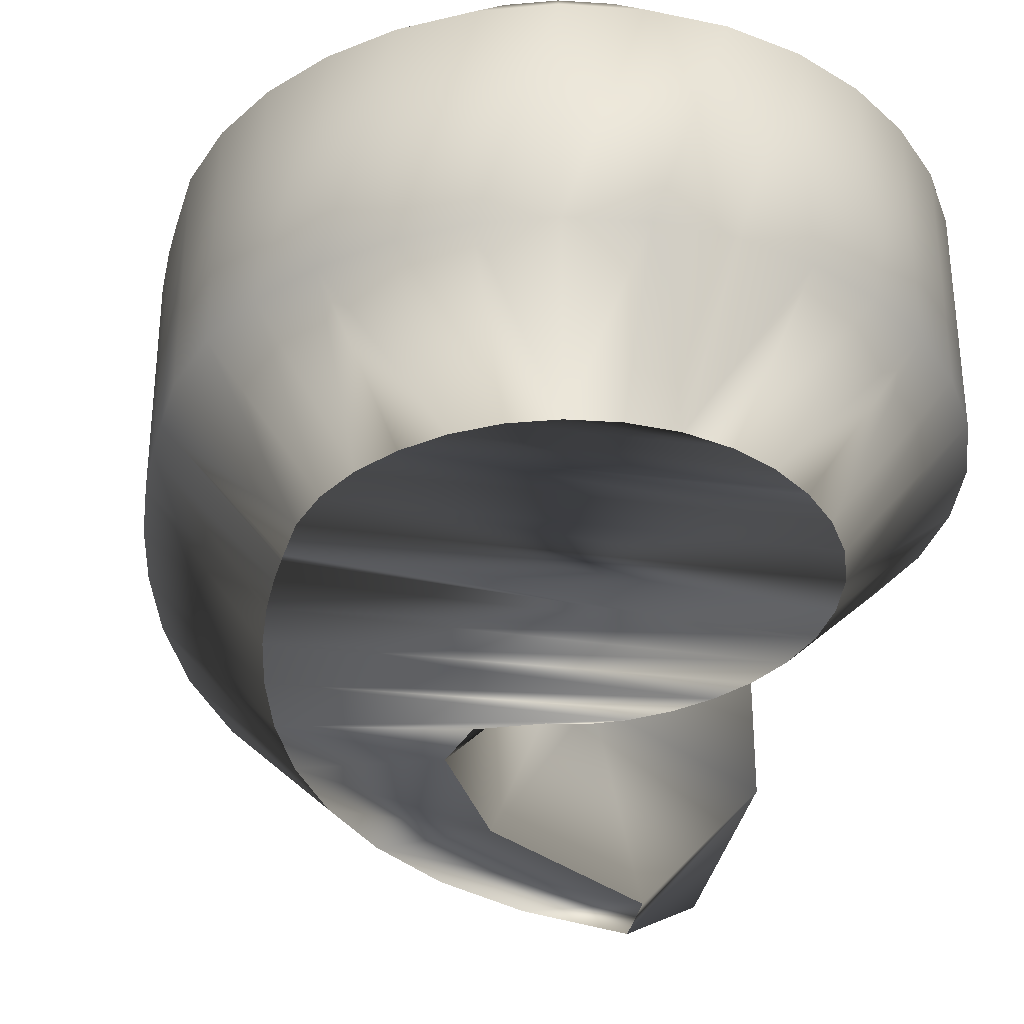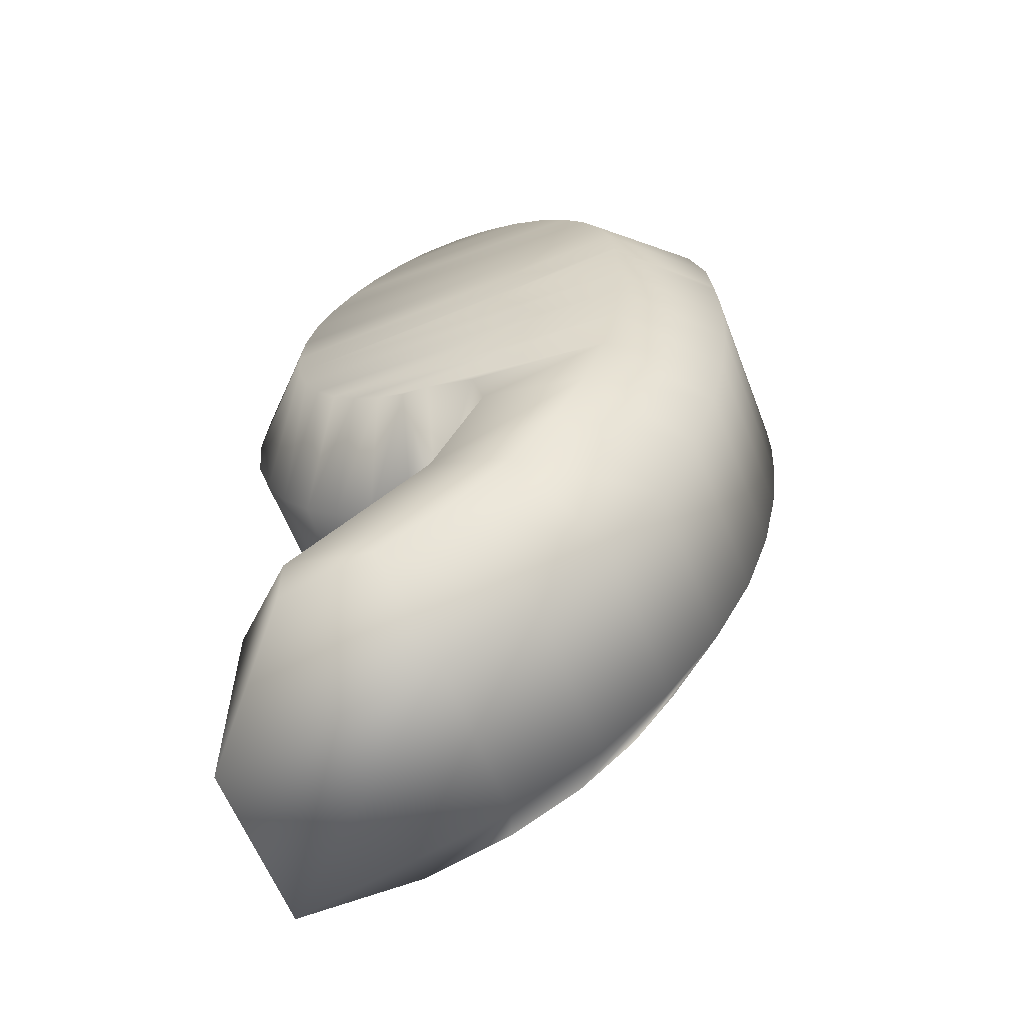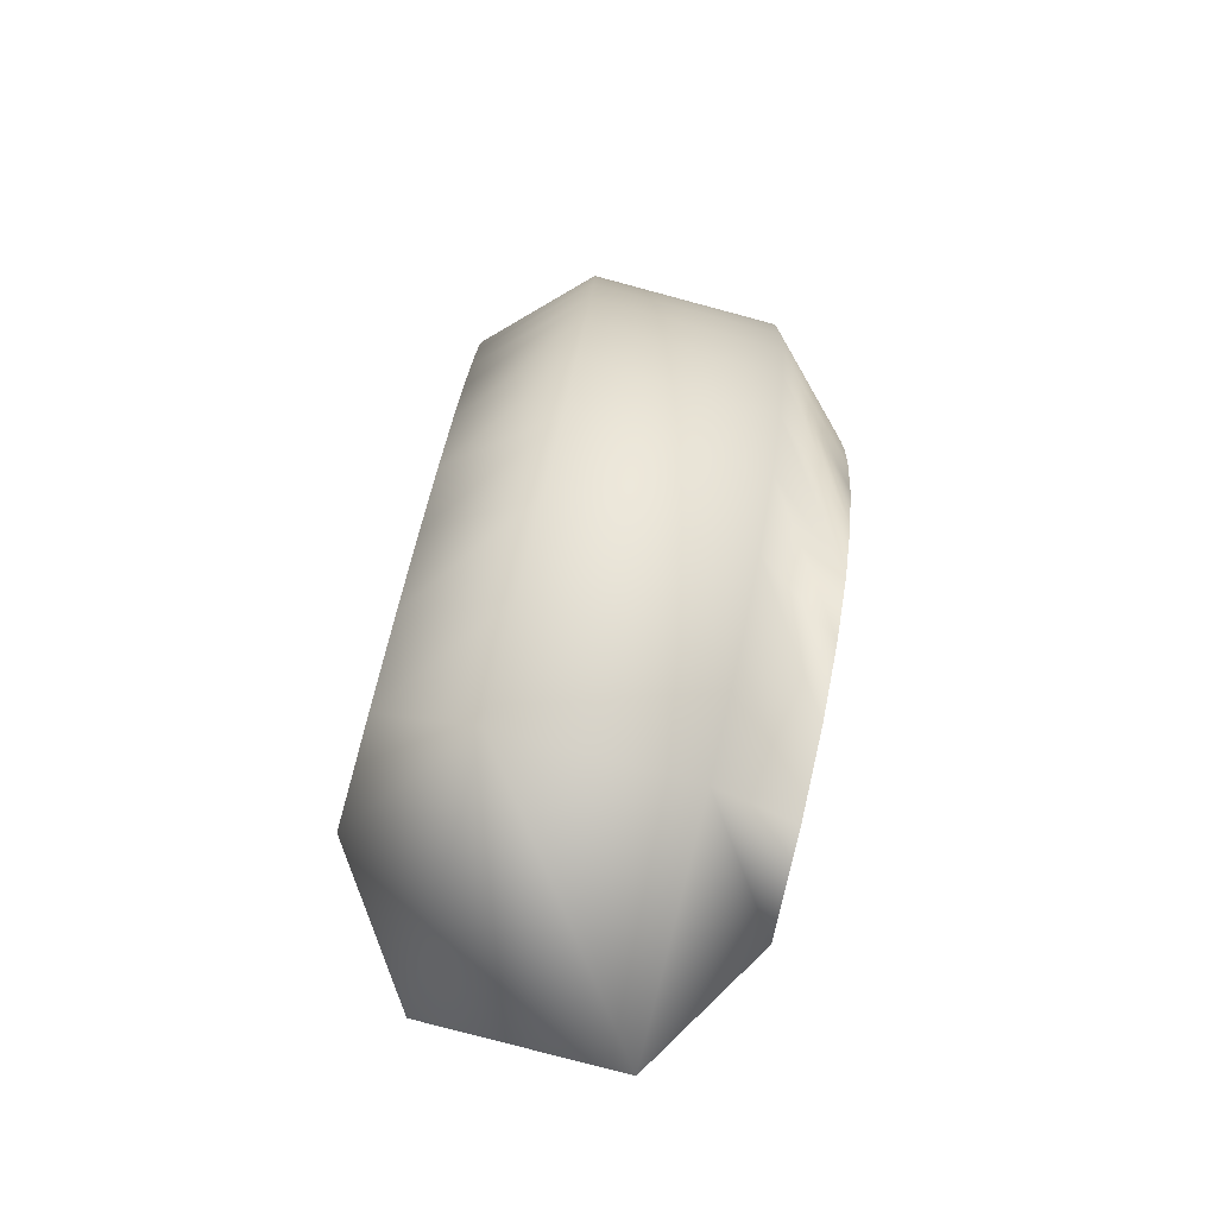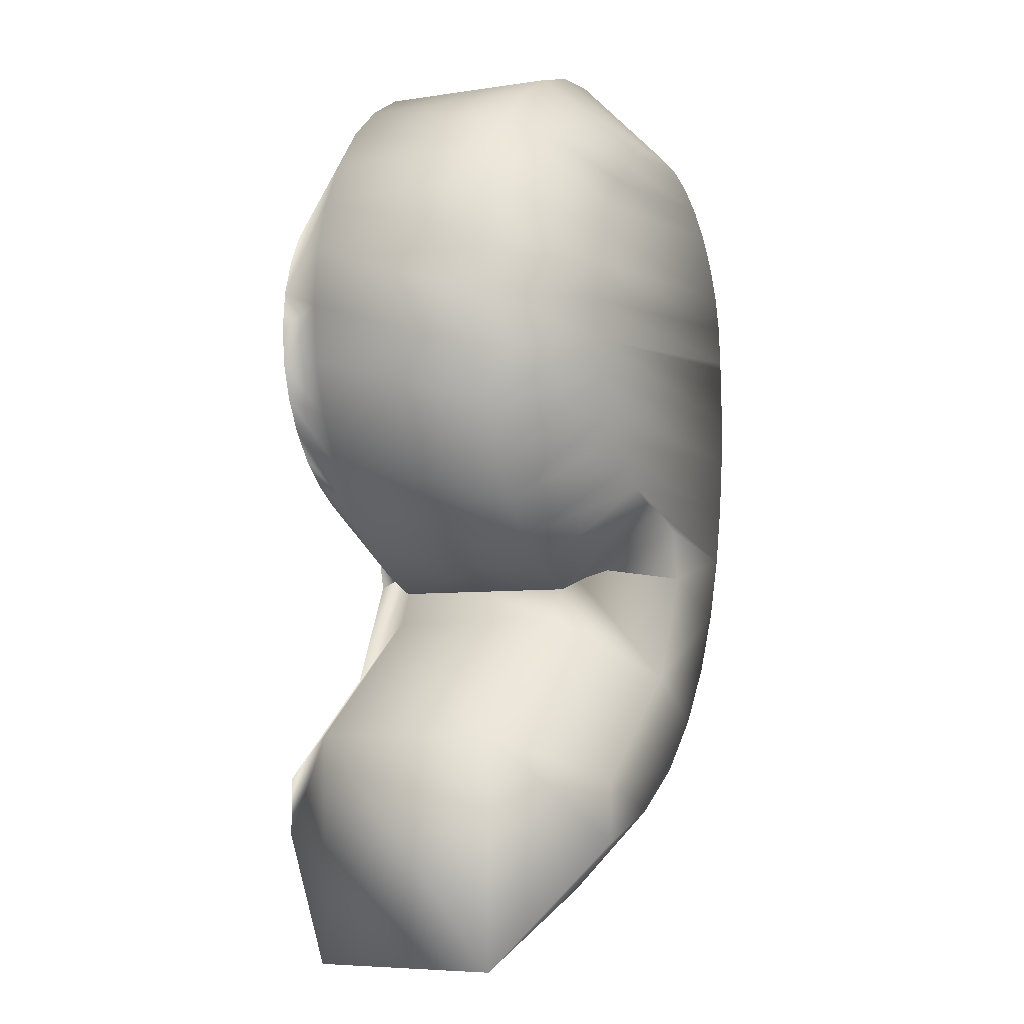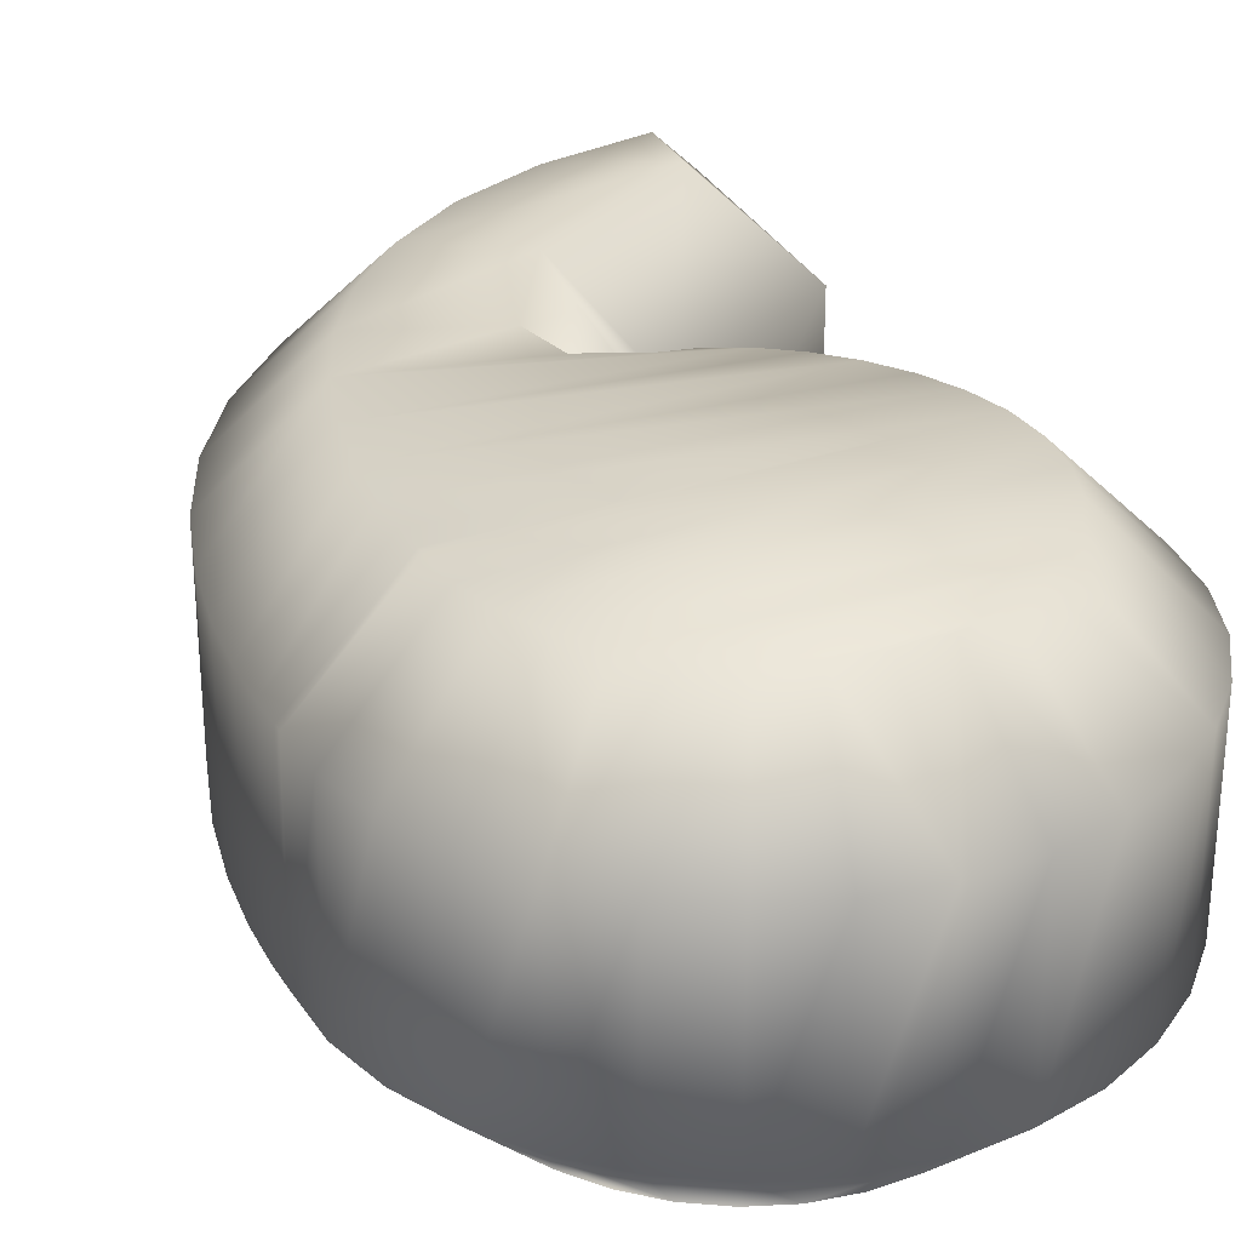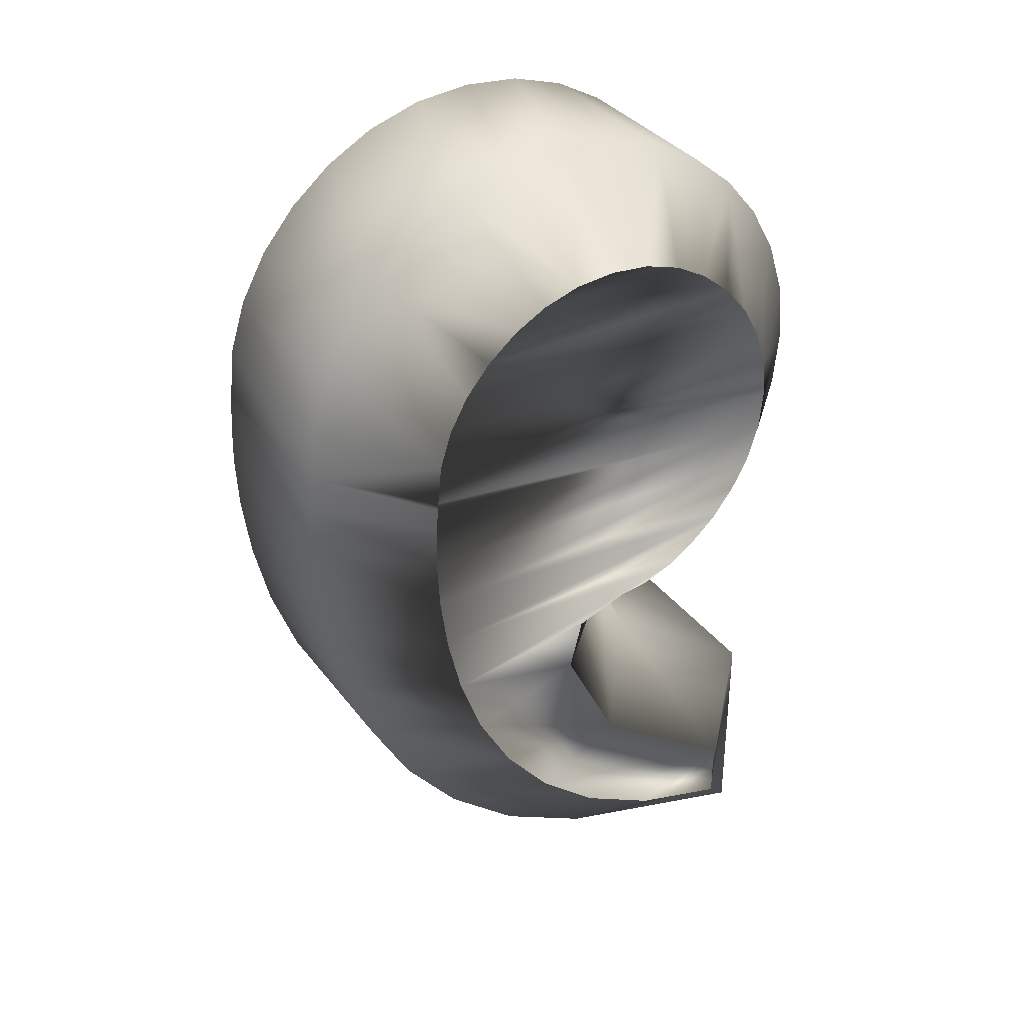
<metadata>
{"format":"obj","ext":"obj","renderer":"f3d","projection":"perspective","resolution":1024,"background":"white","views":[{"elev":-33.7,"azim":169.4,"up":"+Z"},{"elev":-60.0,"azim":21.0,"up":"+Y"},{"elev":-78.7,"azim":75.0,"up":"+Y"},{"elev":-6.2,"azim":-65.8,"up":"+Y"},{"elev":29.4,"azim":158.1,"up":"+Z"},{"elev":34.7,"azim":148.6,"up":"+Y"}]}
</metadata>
<code>
v -0.03994 -0.2532 0.04
v -0.04247 -0.2452 0.04
v -0.04331 -0.2365 0.04
v -0.04247 -0.2279 0.04
v -0.03994 -0.2199 0.04
v -0.03593 -0.2127 0.04
v -0.0306 -0.2063 0.04
v -0.0242 -0.2009 0.04
v -0.01696 -0.1969 0.04
v -0.008974 -0.1944 0.04
v -0.000332 -0.1936 0.04
v 0.008309 -0.1944 0.04
v 0.0163 -0.1969 0.04
v 0.02354 -0.2009 0.04
v 0.02994 -0.2063 0.04
v 0.03526 -0.2127 0.04
v 0.03928 -0.2199 0.04
v 0.0418 -0.2279 0.04
v 0.04264 -0.2365 0.04
v 0.04278 -0.2381 0.04
v 0.0432 -0.2436 0.04
v 0.04339 -0.2521 0.04
v 0.04283 -0.2627 0.04
v 0.04115 -0.2749 0.04
v 0.03797 -0.2885 0.04
v 0.03283 -0.3025 0.04
v 0.02527 -0.3161 0.04
v 0.01494 -0.3289 0.04
v 0.001536 -0.3402 0.04
v -0.01547 -0.3493 0.04
v -0.03658 -0.3554 0.04
v -0.03658 -0.3423 0.04
v -0.003882 -0.3188 0.04
v 0.008263 -0.2948 0.04
v 0.00546 -0.2837 0.04
v -0.005938 -0.2795 0.04
v -0.01238 -0.2786 0.04
v -0.01902 -0.276 0.04
v -0.02542 -0.2718 0.04
v -0.03116 -0.2666 0.04
v -0.03607 -0.2604 0.04
v -0.03994 -0.2532 -0.04
v -0.04247 -0.2452 -0.04
v -0.04331 -0.2365 -0.04
v -0.04247 -0.2279 -0.04
v -0.03994 -0.2199 -0.04
v -0.03593 -0.2127 -0.04
v -0.0306 -0.2063 -0.04
v -0.0242 -0.2009 -0.04
v -0.01696 -0.1969 -0.04
v -0.008974 -0.1944 -0.04
v -0.000332 -0.1936 -0.04
v 0.008309 -0.1944 -0.04
v 0.0163 -0.1969 -0.04
v 0.02354 -0.2009 -0.04
v 0.02994 -0.2063 -0.04
v 0.03526 -0.2127 -0.04
v 0.03928 -0.2199 -0.04
v 0.0418 -0.2279 -0.04
v 0.04264 -0.2365 -0.04
v 0.04278 -0.2381 -0.04
v 0.0432 -0.2436 -0.04
v 0.04339 -0.2521 -0.04
v 0.04283 -0.2627 -0.04
v 0.04115 -0.2749 -0.04
v 0.03797 -0.2885 -0.04
v 0.03283 -0.3025 -0.04
v 0.02527 -0.3161 -0.04
v 0.01494 -0.3289 -0.04
v 0.001536 -0.3402 -0.04
v -0.01547 -0.3493 -0.04
v -0.03658 -0.3554 -0.04
v -0.03658 -0.3423 -0.04
v -0.003882 -0.3188 -0.04
v 0.008263 -0.2948 -0.04
v 0.00546 -0.2837 -0.04
v -0.005938 -0.2795 -0.04
v -0.01238 -0.2786 -0.04
v -0.01902 -0.276 -0.04
v -0.02542 -0.2718 -0.04
v -0.03116 -0.2666 -0.04
v -0.03607 -0.2604 -0.04
v -0.05845 -0.261 -0.02
v -0.06217 -0.2492 -0.02
v -0.0634 -0.2365 -0.02
v -0.06217 -0.2239 -0.02
v -0.05841 -0.212 -0.02
v -0.0525 -0.2013 -0.02
v -0.0448 -0.1921 -0.02
v -0.03555 -0.1844 -0.02
v -0.0249 -0.1785 -0.02
v -0.013 -0.1747 -0.02
v -0.000332 -0.1735 -0.02
v 0.01233 -0.1747 -0.02
v 0.02424 -0.1785 -0.02
v 0.03488 -0.1844 -0.02
v 0.04414 -0.1921 -0.02
v 0.05184 -0.2013 -0.02
v 0.05774 -0.212 -0.02
v 0.0615 -0.2239 -0.02
v 0.06256 -0.2347 -0.02
v 0.06272 -0.2365 -0.02
v 0.06319 -0.2427 -0.02
v 0.0634 -0.2524 -0.02
v 0.06276 -0.2646 -0.02
v 0.06083 -0.2786 -0.02
v 0.05717 -0.2942 -0.02
v 0.05108 -0.3108 -0.02
v 0.04191 -0.3274 -0.02
v 0.0293 -0.3429 -0.02
v 0.01285 -0.3569 -0.02
v -0.007914 -0.368 -0.02
v -0.05658 -0.3819 -0.02
v -0.05658 -0.332 -0.02
v -0.01952 -0.3054 -0.02
v -0.01296 -0.2925 -0.02
v -0.01136 -0.2988 -0.02
v -0.01755 -0.2981 -0.02
v -0.02823 -0.2938 -0.02
v -0.03764 -0.2878 -0.02
v -0.04587 -0.2803 -0.02
v -0.05286 -0.2713 -0.02
v -0.05845 -0.261 0.02
v -0.06217 -0.2492 0.02
v -0.0634 -0.2365 0.02
v -0.06217 -0.2239 0.02
v -0.05841 -0.212 0.02
v -0.0525 -0.2013 0.02
v -0.0448 -0.1921 0.02
v -0.03555 -0.1844 0.02
v -0.0249 -0.1785 0.02
v -0.013 -0.1747 0.02
v -0.000332 -0.1735 0.02
v 0.01233 -0.1747 0.02
v 0.02424 -0.1785 0.02
v 0.03488 -0.1844 0.02
v 0.04414 -0.1921 0.02
v 0.05184 -0.2013 0.02
v 0.05774 -0.212 0.02
v 0.0615 -0.2239 0.02
v 0.06256 -0.2347 0.02
v 0.06272 -0.2365 0.02
v 0.06319 -0.2427 0.02
v 0.0634 -0.2524 0.02
v 0.06276 -0.2646 0.02
v 0.06083 -0.2786 0.02
v 0.05717 -0.2942 0.02
v 0.05108 -0.3108 0.02
v 0.04191 -0.3274 0.02
v 0.0293 -0.3429 0.02
v 0.01285 -0.3569 0.02
v -0.007914 -0.368 0.02
v -0.05658 -0.3819 0.02
v -0.05658 -0.332 0.02
v -0.01952 -0.3054 0.02
v -0.01296 -0.2925 0.02
v -0.01136 -0.2988 0.02
v -0.01755 -0.2981 0.02
v -0.02823 -0.2938 0.02
v -0.03764 -0.2878 0.02
v -0.04587 -0.2803 0.02
v -0.05286 -0.2713 0.02
f 10 12 11
f 9 12 10
f 9 13 12
f 8 13 9
f 8 14 13
f 7 14 8
f 7 15 14
f 6 15 7
f 6 16 15
f 5 16 6
f 5 17 16
f 4 17 5
f 4 18 17
f 3 18 4
f 3 19 18
f 2 19 3
f 2 20 19
f 2 21 20
f 2 22 21
f 1 22 2
f 1 23 22
f 23 1 41
f 40 23 41
f 40 24 23
f 39 24 40
f 38 24 39
f 38 25 24
f 37 36 38
f 36 25 38
f 35 25 36
f 34 25 35
f 34 26 25
f 33 26 34
f 33 27 26
f 33 28 27
f 32 28 33
f 32 29 28
f 32 30 29
f 31 30 32
f 51 53 52
f 50 53 51
f 50 54 53
f 49 54 50
f 49 55 54
f 48 55 49
f 48 56 55
f 47 56 48
f 47 57 56
f 46 57 47
f 46 58 57
f 45 58 46
f 45 59 58
f 44 59 45
f 44 60 59
f 43 60 44
f 43 61 60
f 43 62 61
f 43 63 62
f 42 63 43
f 42 64 63
f 82 64 42
f 81 64 82
f 81 65 64
f 80 65 81
f 79 65 80
f 79 66 65
f 78 77 79
f 77 66 79
f 76 66 77
f 75 66 76
f 75 67 66
f 74 67 75
f 74 68 67
f 74 69 68
f 73 69 74
f 73 70 69
f 73 71 70
f 72 71 73
f 117 77 76
f 35 36 157
f 41 1 162
f 1 123 162
f 40 41 161
f 41 162 161
f 39 40 161
f 39 161 160
f 38 39 160
f 38 160 159
f 37 38 159
f 37 159 158
f 36 37 157
f 37 158 157
f 34 35 157
f 34 157 156
f 33 34 156
f 33 156 155
f 32 33 155
f 32 155 154
f 31 32 154
f 31 154 153
f 30 31 152
f 31 153 152
f 29 30 151
f 30 152 151
f 28 29 150
f 29 151 150
f 27 28 149
f 28 150 149
f 26 27 148
f 27 149 148
f 25 26 147
f 26 148 147
f 24 25 146
f 25 147 146
f 23 24 145
f 24 146 145
f 22 23 144
f 23 145 144
f 21 22 143
f 22 144 143
f 20 21 142
f 21 143 142
f 19 20 141
f 20 142 141
f 18 19 141
f 18 141 140
f 17 18 139
f 18 140 139
f 16 17 138
f 17 139 138
f 15 16 137
f 16 138 137
f 14 15 137
f 14 137 136
f 13 14 136
f 13 136 135
f 12 13 135
f 12 135 134
f 11 12 133
f 12 134 133
f 10 11 133
f 10 133 132
f 9 10 131
f 10 132 131
f 8 9 130
f 9 131 130
f 7 8 129
f 8 130 129
f 6 7 129
f 6 129 128
f 5 6 128
f 5 128 127
f 4 5 127
f 4 127 126
f 3 4 125
f 4 126 125
f 2 3 125
f 2 125 124
f 1 2 123
f 2 124 123
f 162 123 83
f 162 83 122
f 161 162 122
f 161 122 121
f 160 161 121
f 160 121 120
f 159 160 120
f 159 120 119
f 158 159 119
f 158 119 118
f 157 158 118
f 157 118 117
f 156 157 117
f 156 117 116
f 155 156 116
f 155 116 115
f 154 155 115
f 154 115 114
f 153 154 114
f 153 114 113
f 152 153 113
f 152 113 112
f 151 152 112
f 151 112 111
f 150 151 111
f 150 111 110
f 149 150 110
f 149 110 109
f 148 149 109
f 148 109 108
f 147 148 108
f 147 108 107
f 146 147 107
f 146 107 106
f 145 146 106
f 145 106 105
f 144 145 105
f 144 105 104
f 143 144 104
f 143 104 103
f 142 143 103
f 142 103 102
f 141 142 102
f 141 102 101
f 140 141 101
f 140 101 100
f 139 140 100
f 139 100 99
f 138 139 99
f 138 99 98
f 137 138 98
f 137 98 97
f 136 137 97
f 136 97 96
f 135 136 96
f 135 96 95
f 134 135 95
f 134 95 94
f 133 134 94
f 133 94 93
f 132 133 93
f 132 93 92
f 131 132 92
f 131 92 91
f 130 131 91
f 130 91 90
f 129 130 90
f 129 90 89
f 128 129 89
f 128 89 88
f 127 128 88
f 127 88 87
f 126 127 87
f 126 87 86
f 125 126 86
f 125 86 85
f 124 125 85
f 124 85 84
f 123 124 84
f 123 84 83
f 122 83 42
f 122 42 82
f 121 122 82
f 121 82 81
f 120 121 80
f 121 81 80
f 119 120 79
f 120 80 79
f 118 119 78
f 119 79 78
f 117 118 78
f 117 78 77
f 116 117 75
f 117 76 75
f 115 116 74
f 116 75 74
f 114 115 73
f 115 74 73
f 113 114 72
f 114 73 72
f 112 113 72
f 112 72 71
f 111 112 71
f 111 71 70
f 110 111 70
f 110 70 69
f 109 110 69
f 109 69 68
f 108 109 68
f 108 68 67
f 107 108 67
f 107 67 66
f 106 107 66
f 106 66 65
f 105 106 65
f 105 65 64
f 104 105 64
f 104 64 63
f 103 104 63
f 103 63 62
f 102 103 62
f 102 62 61
f 101 102 61
f 101 61 60
f 100 101 59
f 101 60 59
f 99 100 59
f 99 59 58
f 98 99 58
f 98 58 57
f 97 98 57
f 97 57 56
f 96 97 55
f 97 56 55
f 95 96 54
f 96 55 54
f 94 95 53
f 95 54 53
f 93 94 53
f 93 53 52
f 92 93 51
f 93 52 51
f 91 92 51
f 91 51 50
f 90 91 50
f 90 50 49
f 89 90 49
f 89 49 48
f 88 89 47
f 89 48 47
f 87 88 46
f 88 47 46
f 86 87 45
f 87 46 45
f 85 86 45
f 85 45 44
f 84 85 43
f 85 44 43
f 83 84 43
f 83 43 42

</code>
